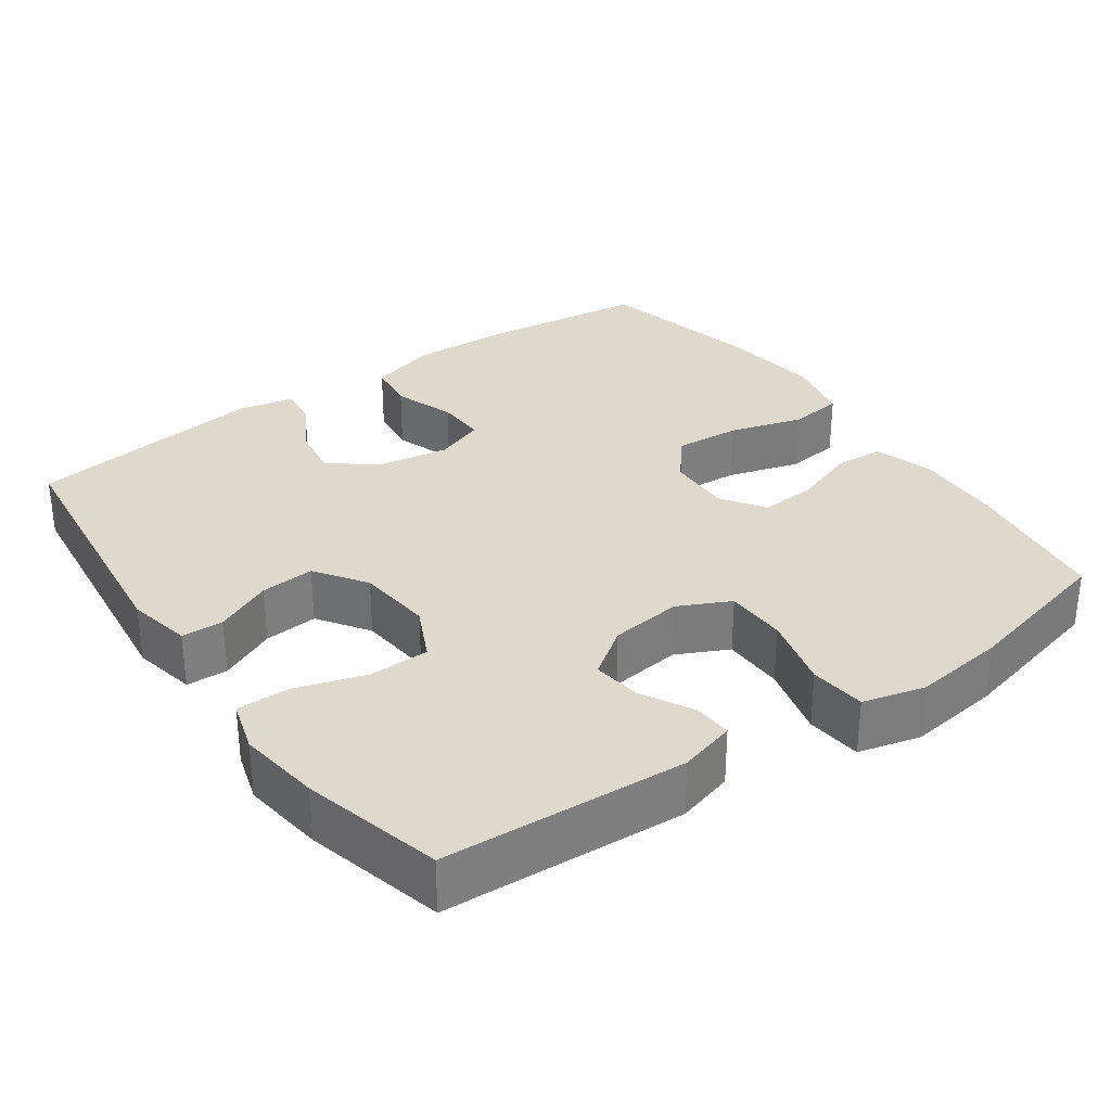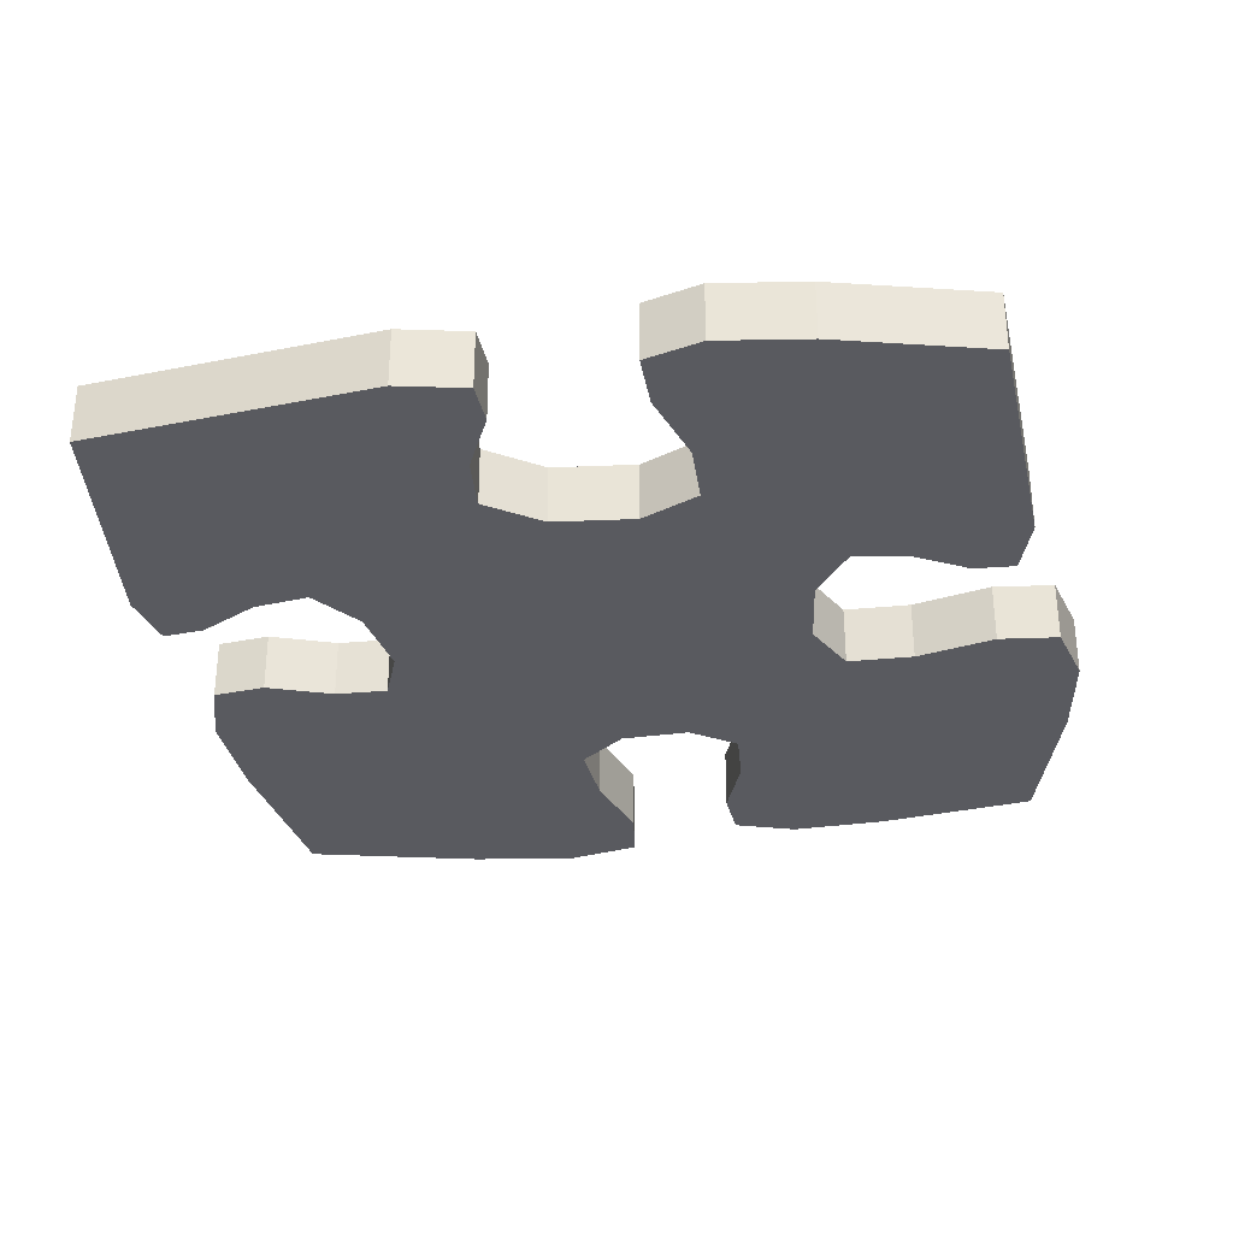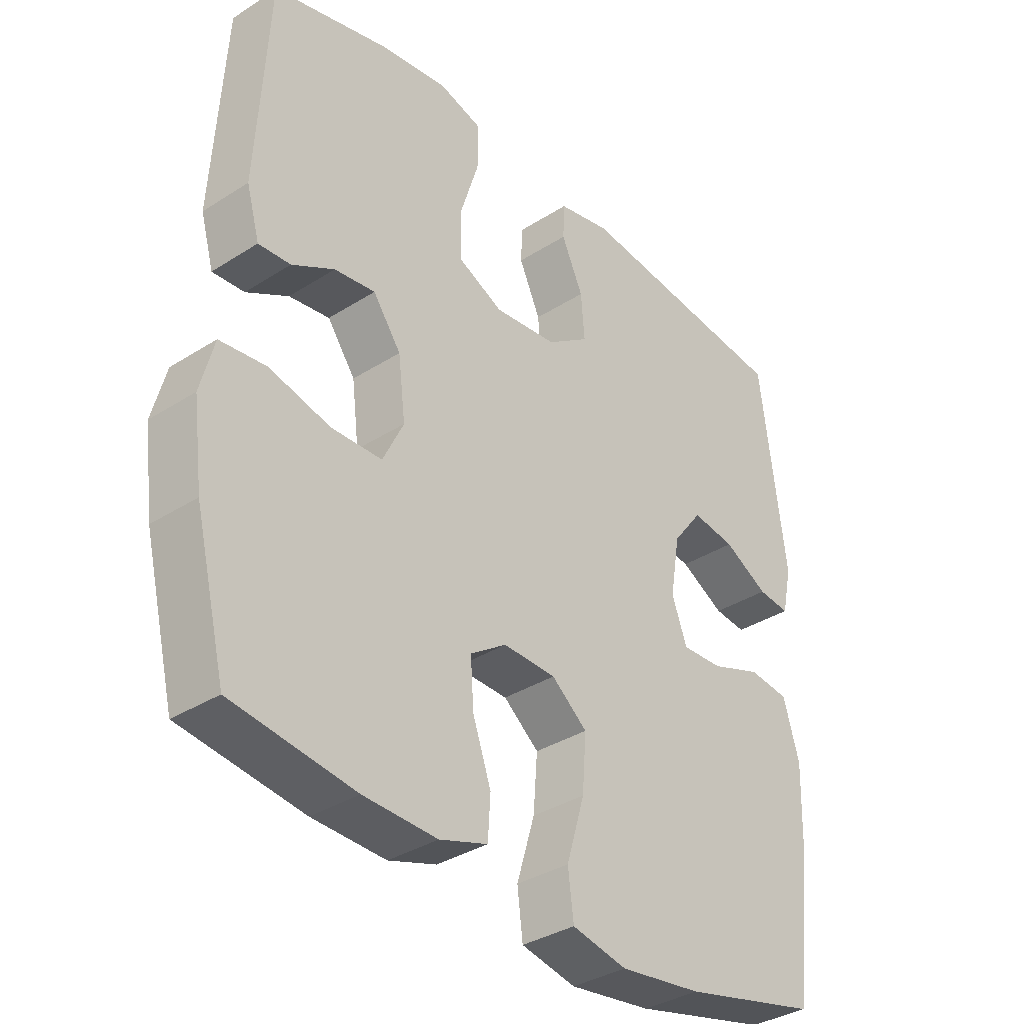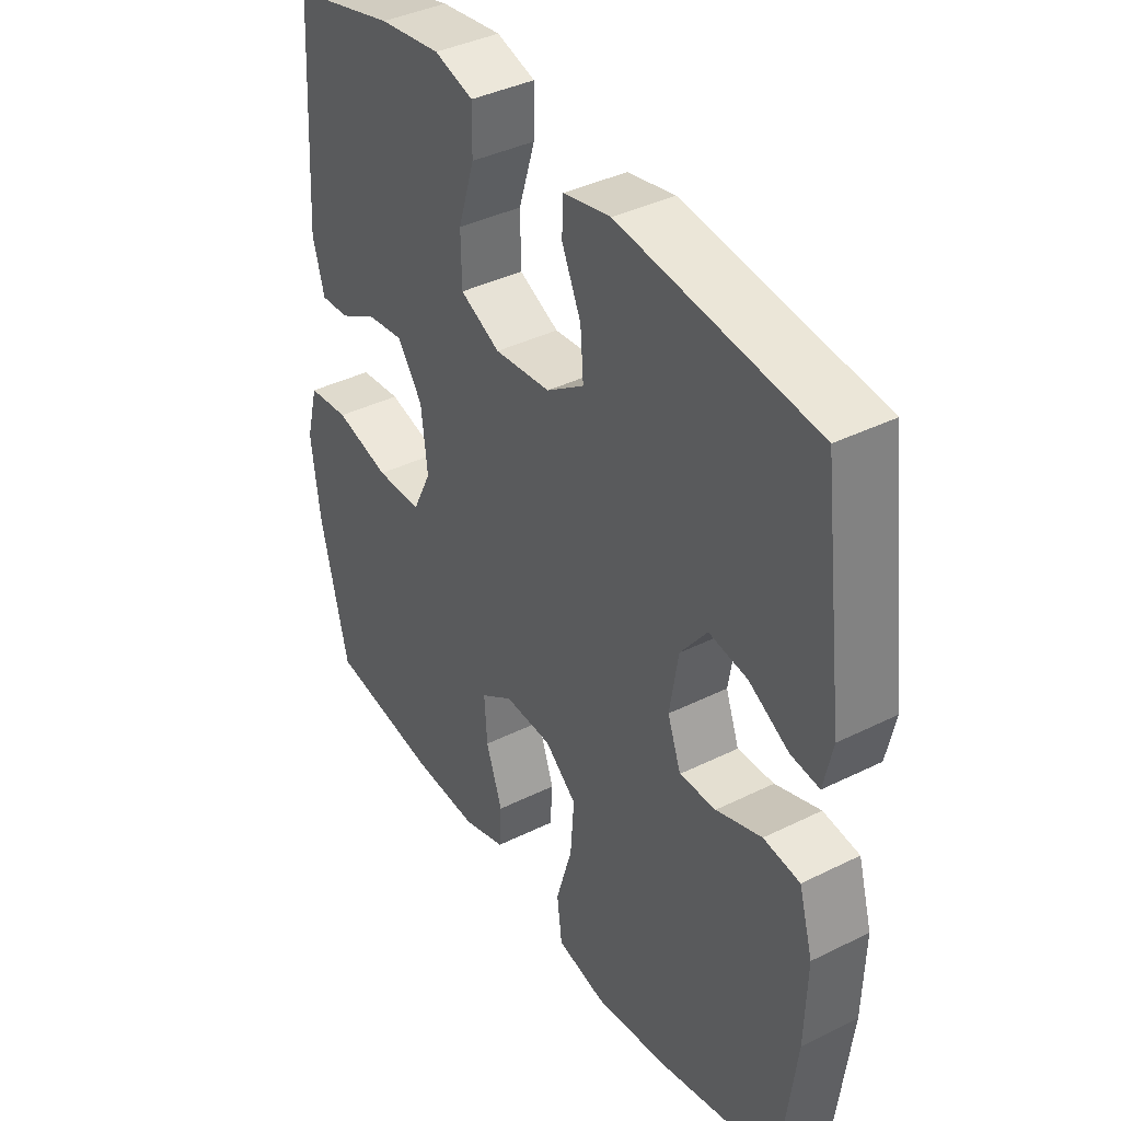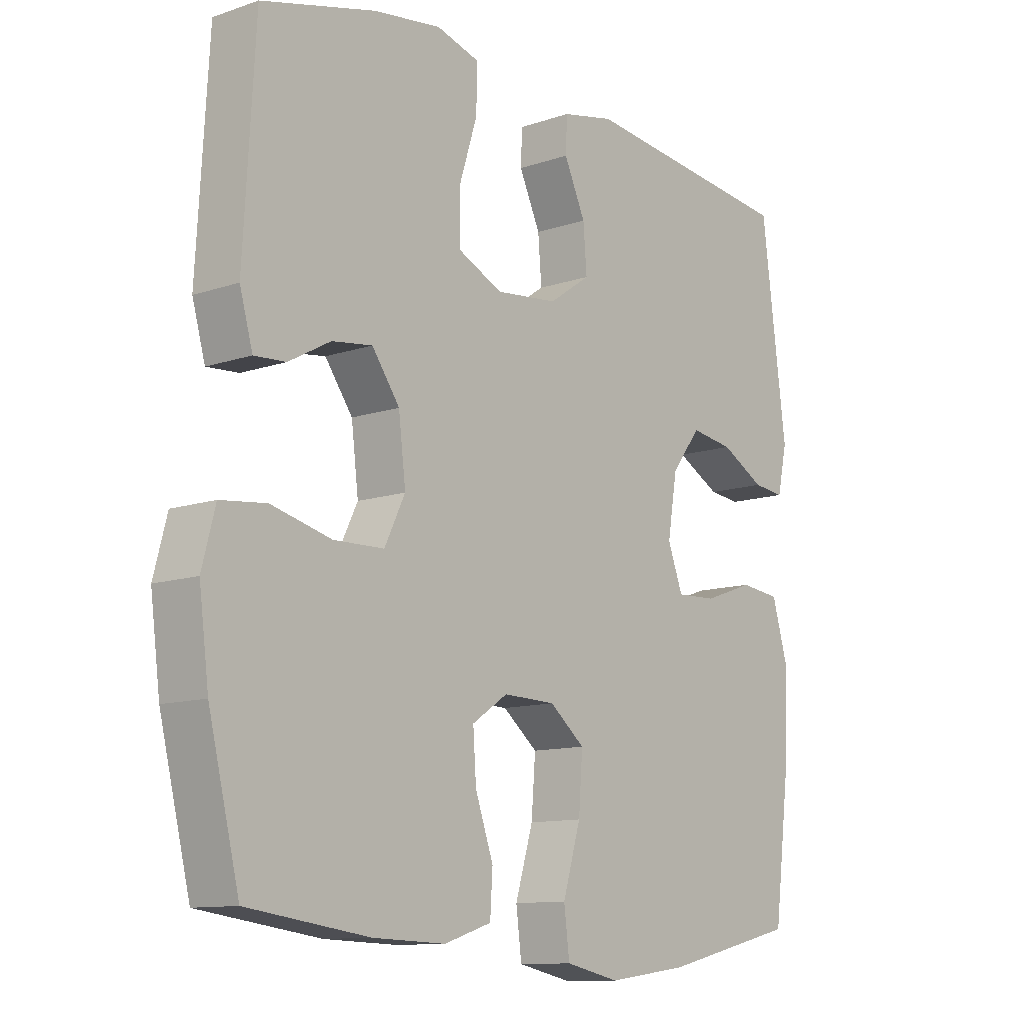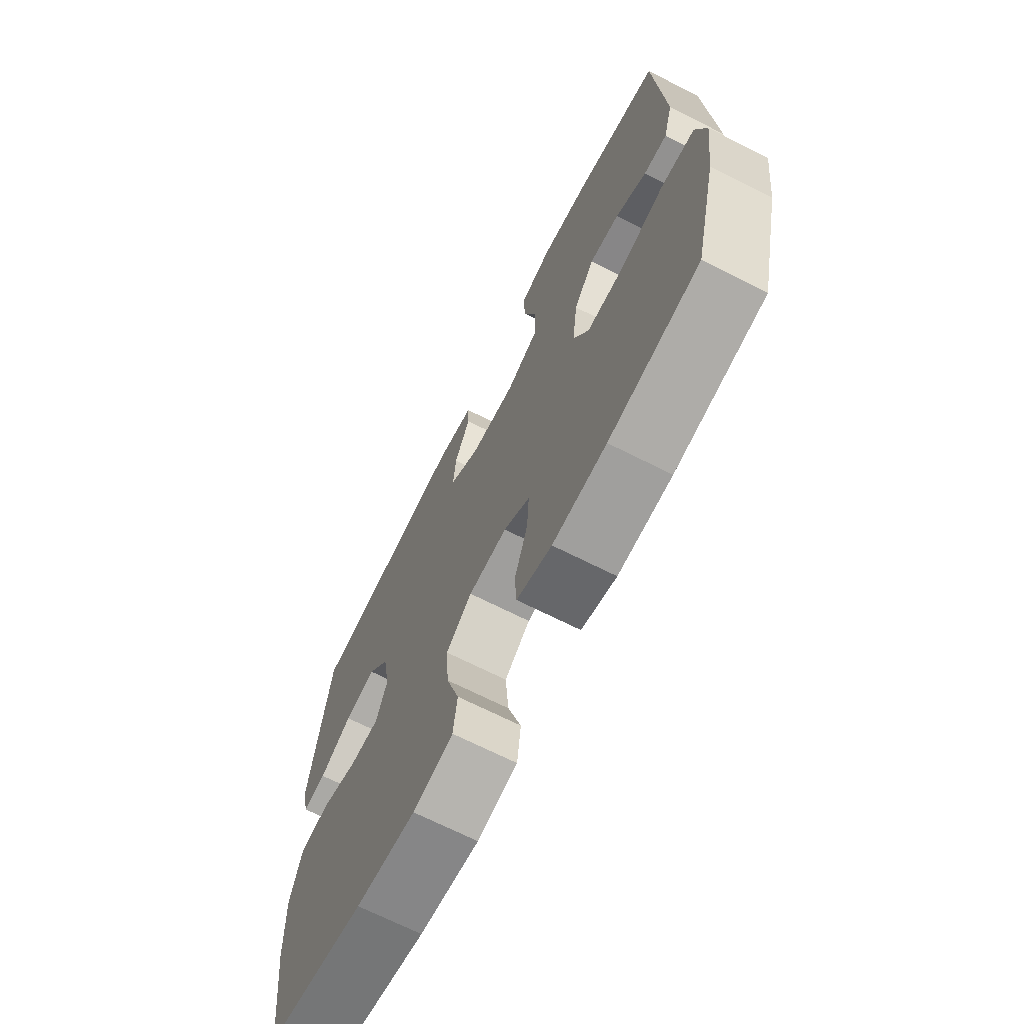
<metadata>
{"format":"obj","ext":"obj","renderer":"f3d","projection":"perspective","resolution":1024,"background":"white","views":[{"elev":31.9,"azim":54.8,"up":"+Y"},{"elev":-31.9,"azim":9.2,"up":"+Y"},{"elev":-35.0,"azim":130.5,"up":"+Z"},{"elev":39.1,"azim":-121.8,"up":"+Z"},{"elev":-11.3,"azim":129.8,"up":"+Z"},{"elev":-69.4,"azim":63.2,"up":"+Z"}]}
</metadata>
<code>
o path370
v -0.5411 0.0375 0.1819
v -0.5249 0.0375 0.1072
v -0.4722 0.0375 0.113
v -0.3988 0.0375 0.154
v -0.3275 0.0375 0.1646
v -0.2786 0.0375 0.1009
v -0.2626 0.0375 0.003917
v -0.2877 0.0375 -0.06382
v -0.3551 0.0375 -0.06109
v -0.4387 0.0375 -0.03141
v -0.5056 0.0375 -0.0395
v -0.5317 0.0375 -0.1299
v -0.5276 0.0375 -0.2661
v -0.4995 0.0375 -0.4927
v -0.2744 0.0375 -0.5457
v -0.1387 0.0375 -0.5636
v -0.04813 0.0375 -0.544
v -0.03896 0.0375 -0.4708
v -0.06879 0.0375 -0.3706
v -0.07555 0.0375 -0.2809
v -0.01689 0.0375 -0.2327
v 0.0705 0.0375 -0.23
v 0.1302 0.0375 -0.2703
v 0.125 0.0375 -0.3463
v 0.09495 0.0375 -0.4327
v 0.0991 0.0375 -0.4996
v 0.1783 0.0375 -0.5253
v 0.2996 0.0375 -0.521
v 0.5024 0.0375 -0.4927
v 0.5538 0.0375 -0.2809
v 0.57 0.0375 -0.1534
v 0.5478 0.0375 -0.06867
v 0.4713 0.0375 -0.0604
v 0.3705 0.0375 -0.0861
v 0.2865 0.0375 -0.08418
v 0.252 0.0375 -0.01357
v 0.2638 0.0375 0.08488
v 0.31 0.0375 0.1498
v 0.3773 0.0375 0.141
v 0.4474 0.0375 0.1024
v 0.5002 0.0375 0.09917
v 0.5218 0.0375 0.1765
v 0.5024 0.0375 0.509
v 0.3117 0.0375 0.558
v 0.1986 0.0375 0.5734
v 0.1271 0.0375 0.5521
v 0.128 0.0375 0.4789
v 0.1583 0.0375 0.3821
v 0.1568 0.0375 0.3005
v 0.08301 0.0375 0.2653
v -0.02047 0.0375 0.2758
v -0.0901 0.0375 0.3238
v -0.08425 0.0375 0.398
v -0.0487 0.0375 0.4761
v -0.05109 0.0375 0.5332
v -0.1382 0.0375 0.5513
v -0.4995 0.0375 0.509
v -0.5411 -0.0375 0.1819
v -0.5249 -0.0375 0.1072
v -0.4722 -0.0375 0.113
v -0.3988 -0.0375 0.154
v -0.3275 -0.0375 0.1646
v -0.2786 -0.0375 0.1009
v -0.2626 -0.0375 0.003917
v -0.2877 -0.0375 -0.06382
v -0.3551 -0.0375 -0.06109
v -0.4387 -0.0375 -0.03141
v -0.5056 -0.0375 -0.0395
v -0.5317 -0.0375 -0.1299
v -0.5276 -0.0375 -0.2661
v -0.4995 -0.0375 -0.4927
v -0.2744 -0.0375 -0.5457
v -0.1387 -0.0375 -0.5636
v -0.04813 -0.0375 -0.544
v -0.03896 -0.0375 -0.4708
v -0.06879 -0.0375 -0.3706
v -0.07555 -0.0375 -0.2809
v -0.01689 -0.0375 -0.2327
v 0.0705 -0.0375 -0.23
v 0.1302 -0.0375 -0.2703
v 0.125 -0.0375 -0.3463
v 0.09495 -0.0375 -0.4327
v 0.0991 -0.0375 -0.4996
v 0.1783 -0.0375 -0.5253
v 0.2996 -0.0375 -0.521
v 0.5024 -0.0375 -0.4927
v 0.5538 -0.0375 -0.2809
v 0.57 -0.0375 -0.1534
v 0.5478 -0.0375 -0.06867
v 0.4713 -0.0375 -0.0604
v 0.3705 -0.0375 -0.0861
v 0.2865 -0.0375 -0.08418
v 0.252 -0.0375 -0.01357
v 0.2638 -0.0375 0.08488
v 0.31 -0.0375 0.1498
v 0.3773 -0.0375 0.141
v 0.4474 -0.0375 0.1024
v 0.5002 -0.0375 0.09917
v 0.5218 -0.0375 0.1765
v 0.5024 -0.0375 0.509
v 0.3117 -0.0375 0.558
v 0.1986 -0.0375 0.5734
v 0.1271 -0.0375 0.5521
v 0.128 -0.0375 0.4789
v 0.1583 -0.0375 0.3821
v 0.1568 -0.0375 0.3005
v 0.08301 -0.0375 0.2653
v -0.02047 -0.0375 0.2758
v -0.0901 -0.0375 0.3238
v -0.08425 -0.0375 0.398
v -0.0487 -0.0375 0.4761
v -0.05109 -0.0375 0.5332
v -0.1382 -0.0375 0.5513
v -0.4995 -0.0375 0.509
v 0.3117 0.0375 0.558
v 0.1986 0.0375 0.5734
v 0.1271 0.0375 0.5521
v 0.1271 0.0375 0.5521
v 0.128 0.0375 0.4789
v -0.05109 0.0375 0.5332
v -0.05109 0.0375 0.5332
v -0.1382 0.0375 0.5513
v -0.0487 0.0375 0.4761
v 0.5024 0.0375 0.509
v 0.5024 0.0375 0.509
v -0.4995 0.0375 0.509
v -0.4995 0.0375 0.509
v 0.1583 0.0375 0.3821
v -0.08425 0.0375 0.398
v -0.0901 0.0375 0.3238
v 0.1568 0.0375 0.3005
v 0.1568 0.0375 0.3005
v -0.02047 0.0375 0.2758
v -0.5411 0.0375 0.1819
v 0.08301 0.0375 0.2653
v 0.5218 0.0375 0.1765
v -0.3988 0.0375 0.154
v -0.3275 0.0375 0.1646
v -0.3275 0.0375 0.1646
v -0.5249 0.0375 0.1072
v -0.5249 0.0375 0.1072
v 0.5002 0.0375 0.09917
v 0.5002 0.0375 0.09917
v 0.31 0.0375 0.1498
v 0.31 0.0375 0.1498
v 0.3773 0.0375 0.141
v -0.2786 0.0375 0.1009
v -0.4722 0.0375 0.113
v 0.2638 0.0375 0.08488
v 0.4474 0.0375 0.1024
v -0.2626 0.0375 0.003917
v 0.252 0.0375 -0.01357
v -0.2877 0.0375 -0.06382
v -0.2877 0.0375 -0.06382
v 0.2865 0.0375 -0.08418
v 0.2865 0.0375 -0.08418
v -0.3551 0.0375 -0.06109
v -0.4387 0.0375 -0.03141
v -0.5056 0.0375 -0.0395
v -0.5056 0.0375 -0.0395
v -0.5317 0.0375 -0.1299
v 0.5478 0.0375 -0.06867
v 0.5478 0.0375 -0.06867
v 0.4713 0.0375 -0.0604
v 0.3705 0.0375 -0.0861
v 0.57 0.0375 -0.1534
v -0.5276 0.0375 -0.2661
v 0.5538 0.0375 -0.2809
v -0.01689 0.0375 -0.2327
v 0.0705 0.0375 -0.23
v 0.1302 0.0375 -0.2703
v -0.07555 0.0375 -0.2809
v 0.125 0.0375 -0.3463
v -0.06879 0.0375 -0.3706
v 0.09495 0.0375 -0.4327
v -0.03896 0.0375 -0.4708
v 0.5024 0.0375 -0.4927
v 0.5024 0.0375 -0.4927
v 0.0991 0.0375 -0.4996
v 0.0991 0.0375 -0.4996
v -0.4995 0.0375 -0.4927
v -0.4995 0.0375 -0.4927
v -0.04813 0.0375 -0.544
v -0.04813 0.0375 -0.544
v 0.1783 0.0375 -0.5253
v 0.2996 0.0375 -0.521
v -0.2744 0.0375 -0.5457
v -0.1387 0.0375 -0.5636
v 0.3117 -0.0375 0.558
v 0.1986 -0.0375 0.5734
v 0.1271 -0.0375 0.5521
v 0.1271 -0.0375 0.5521
v 0.128 -0.0375 0.4789
v -0.05109 -0.0375 0.5332
v -0.05109 -0.0375 0.5332
v -0.1382 -0.0375 0.5513
v -0.0487 -0.0375 0.4761
v 0.5024 -0.0375 0.509
v 0.5024 -0.0375 0.509
v -0.4995 -0.0375 0.509
v -0.4995 -0.0375 0.509
v 0.1583 -0.0375 0.3821
v -0.08425 -0.0375 0.398
v -0.0901 -0.0375 0.3238
v 0.1568 -0.0375 0.3005
v 0.1568 -0.0375 0.3005
v -0.02047 -0.0375 0.2758
v -0.5411 -0.0375 0.1819
v 0.08301 -0.0375 0.2653
v 0.5218 -0.0375 0.1765
v -0.3988 -0.0375 0.154
v -0.3275 -0.0375 0.1646
v -0.3275 -0.0375 0.1646
v -0.5249 -0.0375 0.1072
v -0.5249 -0.0375 0.1072
v 0.5002 -0.0375 0.09917
v 0.5002 -0.0375 0.09917
v 0.31 -0.0375 0.1498
v 0.31 -0.0375 0.1498
v 0.3773 -0.0375 0.141
v -0.2786 -0.0375 0.1009
v -0.4722 -0.0375 0.113
v 0.2638 -0.0375 0.08488
v 0.4474 -0.0375 0.1024
v -0.2626 -0.0375 0.003917
v 0.252 -0.0375 -0.01357
v -0.2877 -0.0375 -0.06382
v -0.2877 -0.0375 -0.06382
v 0.2865 -0.0375 -0.08418
v 0.2865 -0.0375 -0.08418
v -0.3551 -0.0375 -0.06109
v -0.4387 -0.0375 -0.03141
v -0.5056 -0.0375 -0.0395
v -0.5056 -0.0375 -0.0395
v -0.5317 -0.0375 -0.1299
v 0.5478 -0.0375 -0.06867
v 0.5478 -0.0375 -0.06867
v 0.4713 -0.0375 -0.0604
v 0.3705 -0.0375 -0.0861
v 0.57 -0.0375 -0.1534
v -0.5276 -0.0375 -0.2661
v 0.5538 -0.0375 -0.2809
v -0.01689 -0.0375 -0.2327
v 0.0705 -0.0375 -0.23
v 0.1302 -0.0375 -0.2703
v -0.07555 -0.0375 -0.2809
v 0.125 -0.0375 -0.3463
v -0.06879 -0.0375 -0.3706
v 0.09495 -0.0375 -0.4327
v -0.03896 -0.0375 -0.4708
v 0.5024 -0.0375 -0.4927
v 0.5024 -0.0375 -0.4927
v 0.0991 -0.0375 -0.4996
v 0.0991 -0.0375 -0.4996
v -0.4995 -0.0375 -0.4927
v -0.4995 -0.0375 -0.4927
v -0.04813 -0.0375 -0.544
v -0.04813 -0.0375 -0.544
v 0.1783 -0.0375 -0.5253
v 0.2996 -0.0375 -0.521
v -0.2744 -0.0375 -0.5457
v -0.1387 -0.0375 -0.5636
f 241 246 227
f 242 239 245
f 200 203 196
f 229 245 239
f 253 259 249
f 198 220 210
f 244 229 226
f 226 209 207
f 246 261 248
f 193 189 190
f 211 212 200
f 251 242 260
f 210 224 216
f 196 203 197
f 231 232 235
f 240 239 242
f 225 207 221
f 259 260 247
f 227 243 225
f 212 203 200
f 238 240 236
f 244 226 243
f 207 204 221
f 250 262 257
f 249 259 247
f 261 241 255
f 189 202 198
f 248 262 250
f 205 218 202
f 211 208 222
f 208 211 200
f 209 226 223
f 239 240 238
f 196 197 194
f 202 218 198
f 223 218 205
f 243 207 225
f 209 223 205
f 246 243 227
f 245 229 244
f 202 189 193
f 247 260 245
f 243 226 207
f 261 246 241
f 227 231 241
f 221 204 212
f 203 212 204
f 242 245 260
f 193 190 191
f 235 232 233
f 220 224 210
f 262 248 261
f 241 231 235
f 198 218 220
f 222 208 214
f 44 45 102 101
f 45 118 192 102
f 46 47 104 103
f 121 56 113 195
f 54 55 112 111
f 125 44 101 199
f 56 127 201 113
f 47 48 105 104
f 53 54 111 110
f 52 53 110 109
f 48 132 206 105
f 51 52 109 108
f 57 1 58 114
f 49 50 107 106
f 42 43 100 99
f 50 51 108 107
f 4 139 213 61
f 1 141 215 58
f 143 42 99 217
f 145 39 96 219
f 5 6 63 62
f 3 4 61 60
f 2 3 60 59
f 37 38 95 94
f 40 41 98 97
f 39 40 97 96
f 6 7 64 63
f 36 37 94 93
f 7 154 228 64
f 156 36 93 230
f 9 10 67 66
f 10 160 234 67
f 11 12 69 68
f 163 33 90 237
f 33 34 91 90
f 8 9 66 65
f 31 32 89 88
f 34 35 92 91
f 12 13 70 69
f 30 31 88 87
f 21 22 79 78
f 22 23 80 79
f 20 21 78 77
f 23 24 81 80
f 19 20 77 76
f 24 25 82 81
f 18 19 76 75
f 178 30 87 252
f 25 180 254 82
f 13 182 256 70
f 184 18 75 258
f 26 27 84 83
f 28 29 86 85
f 27 28 85 84
f 14 15 72 71
f 16 17 74 73
f 15 16 73 72
f 167 153 172
f 168 171 165
f 126 122 129
f 155 165 171
f 179 175 185
f 124 136 146
f 170 152 155
f 152 133 135
f 172 174 187
f 119 116 115
f 137 126 138
f 177 186 168
f 136 142 150
f 122 123 129
f 157 161 158
f 166 168 165
f 151 147 133
f 185 173 186
f 153 151 169
f 138 126 129
f 164 162 166
f 170 169 152
f 133 147 130
f 176 183 188
f 175 173 185
f 187 181 167
f 115 124 128
f 174 176 188
f 131 128 144
f 137 148 134
f 134 126 137
f 135 149 152
f 165 164 166
f 122 120 123
f 128 124 144
f 149 131 144
f 169 151 133
f 135 131 149
f 172 153 169
f 171 170 155
f 128 119 115
f 173 171 186
f 169 133 152
f 187 167 172
f 153 167 157
f 147 138 130
f 129 130 138
f 168 186 171
f 119 117 116
f 161 159 158
f 146 136 150
f 188 187 174
f 167 161 157
f 124 146 144
f 148 140 134

</code>
